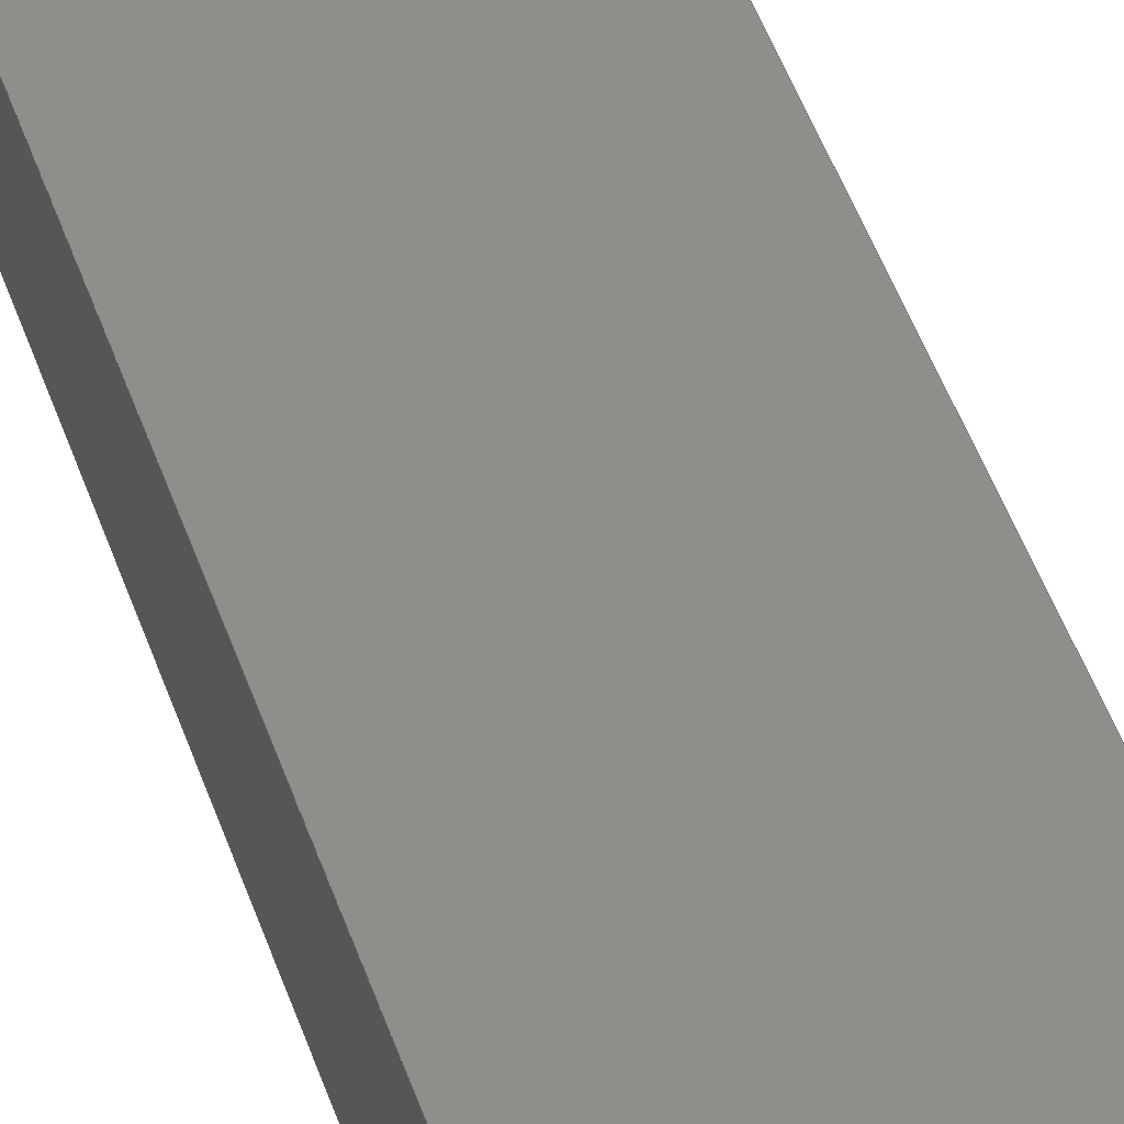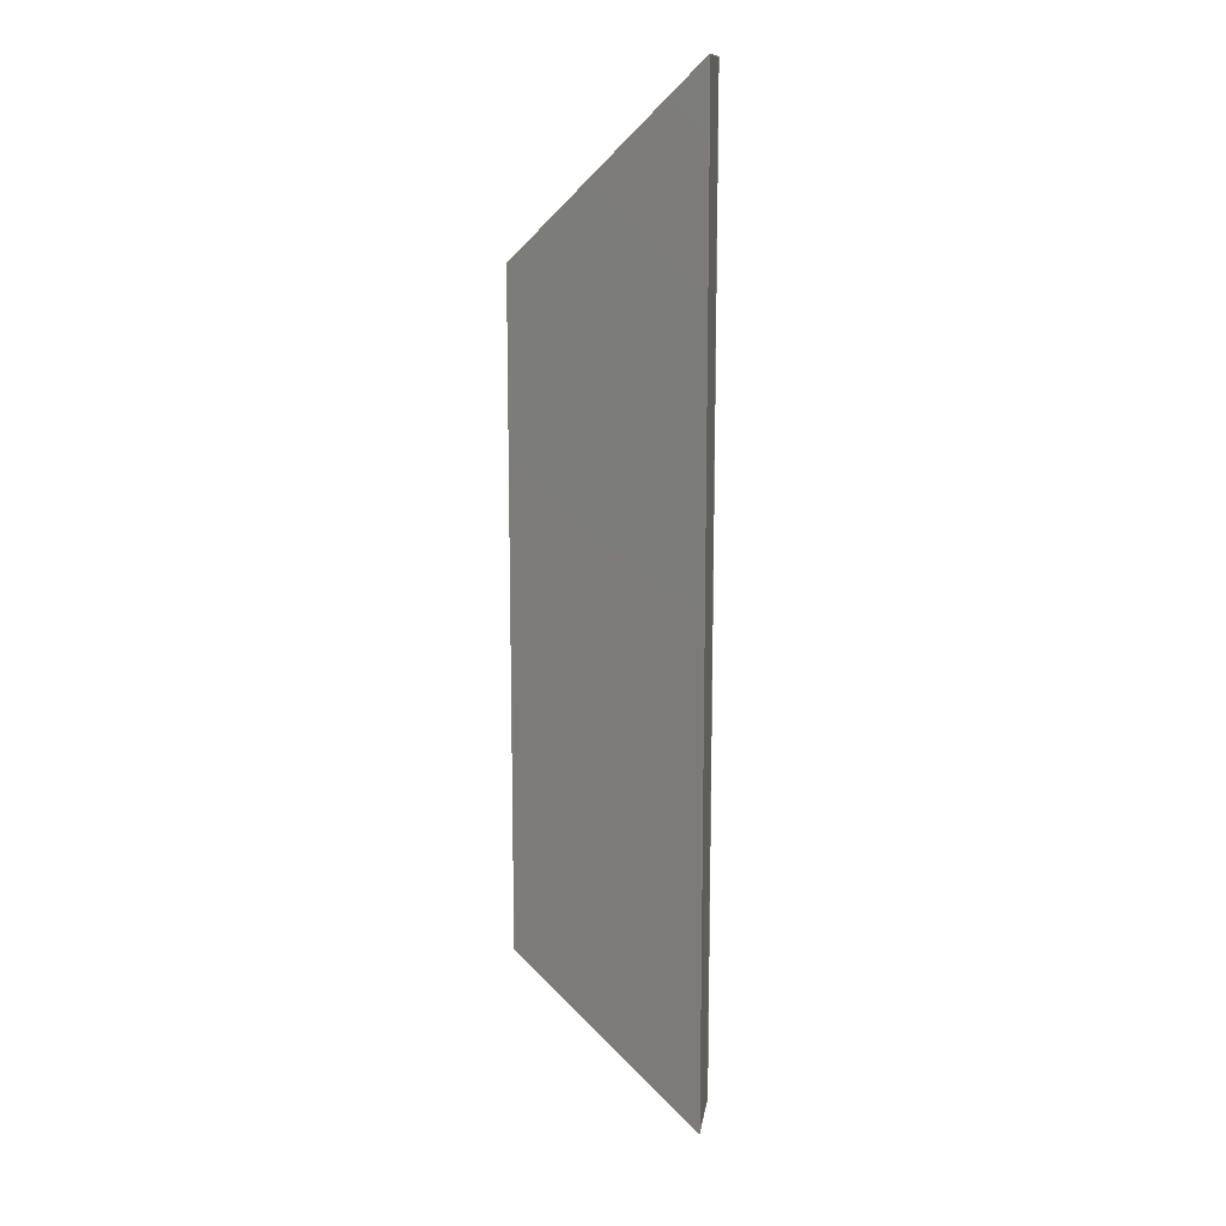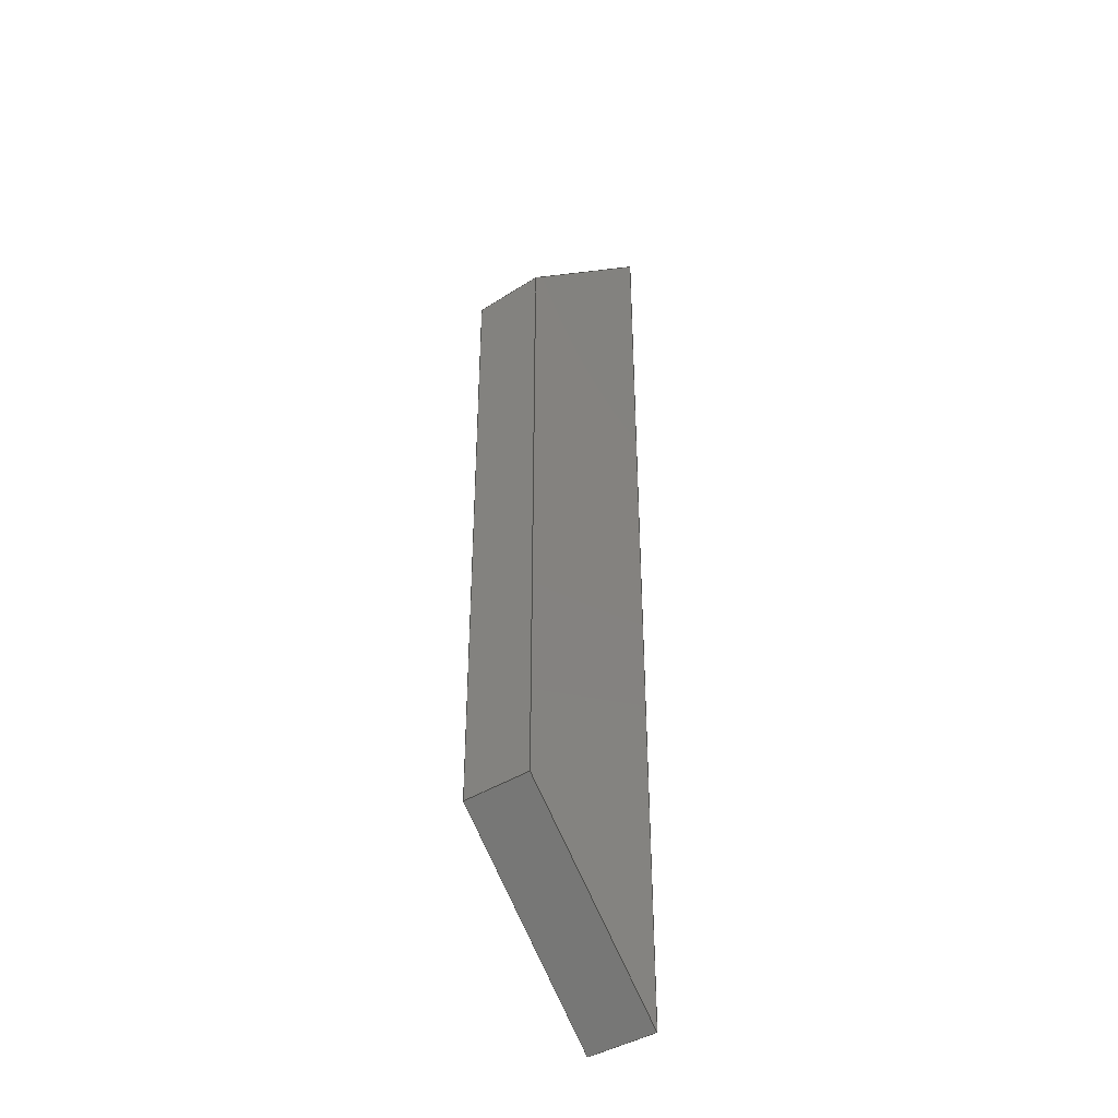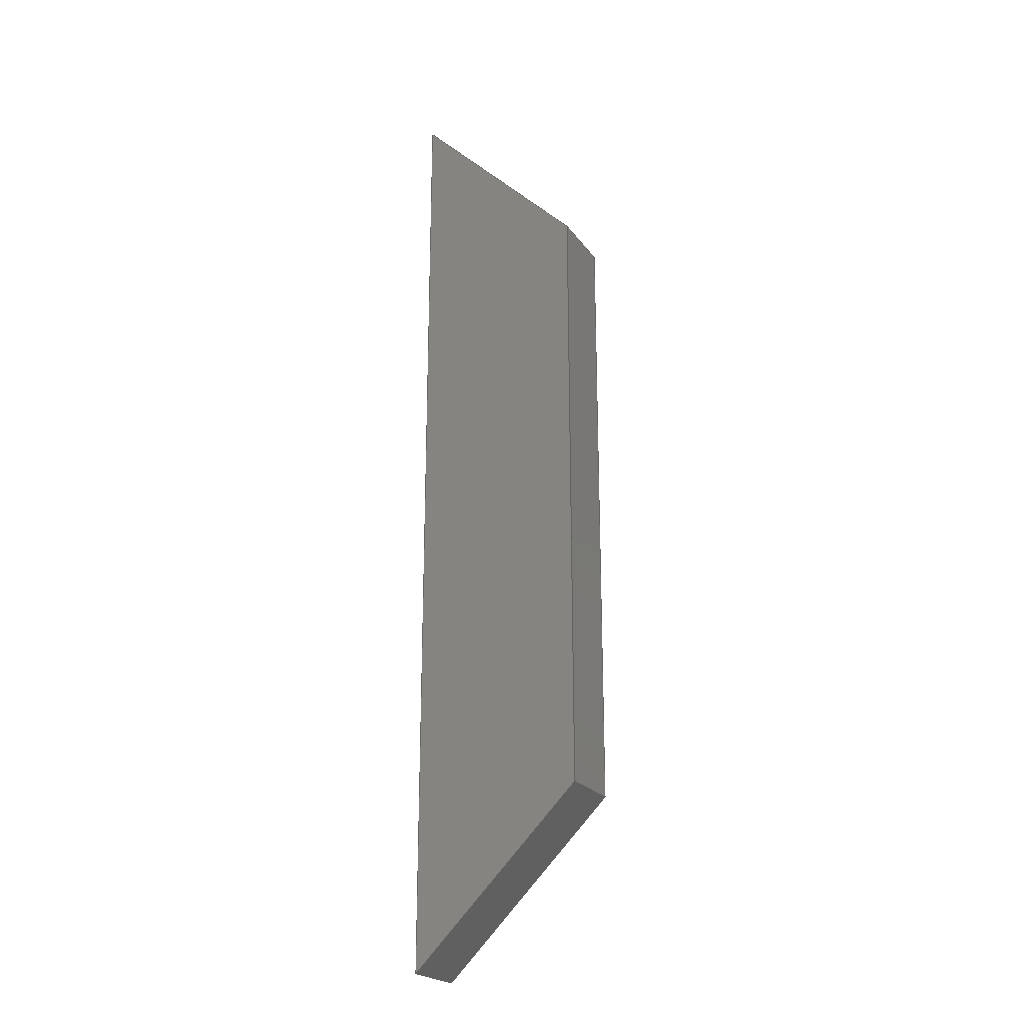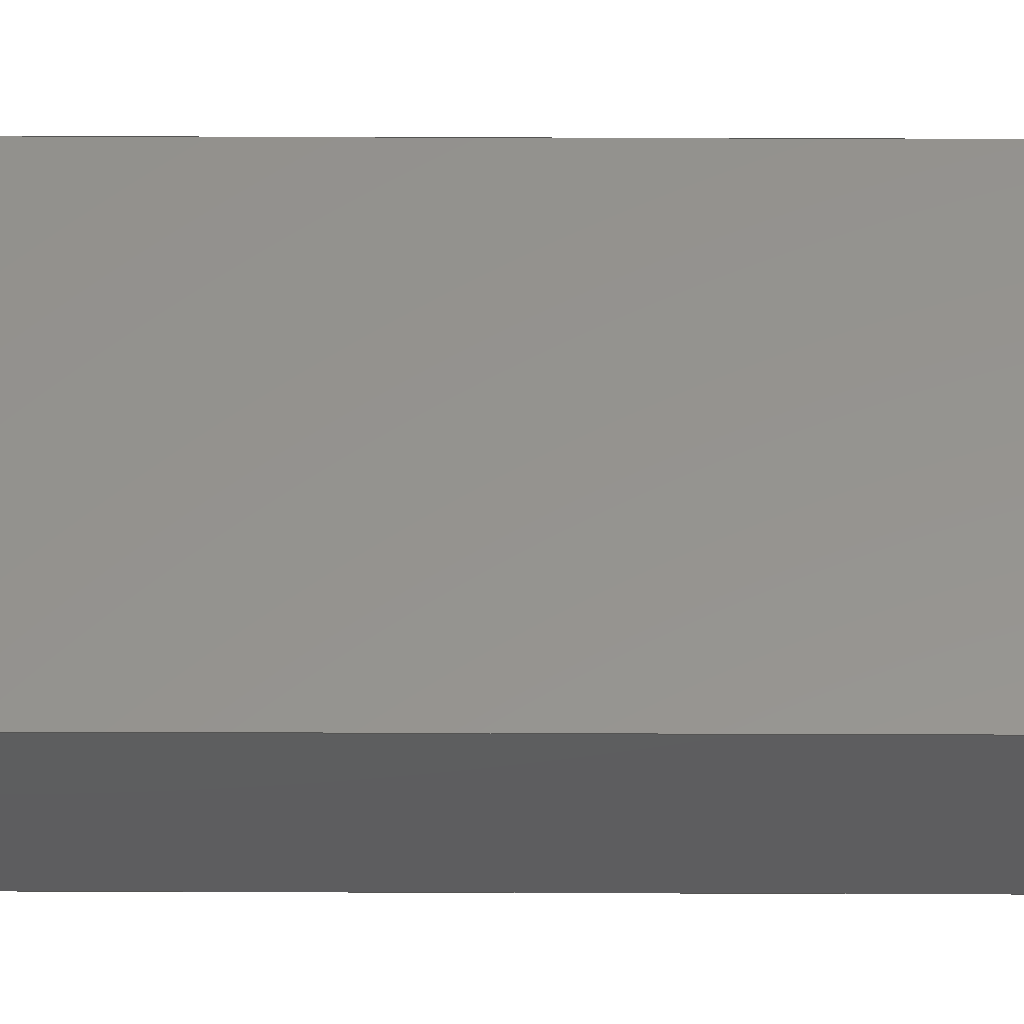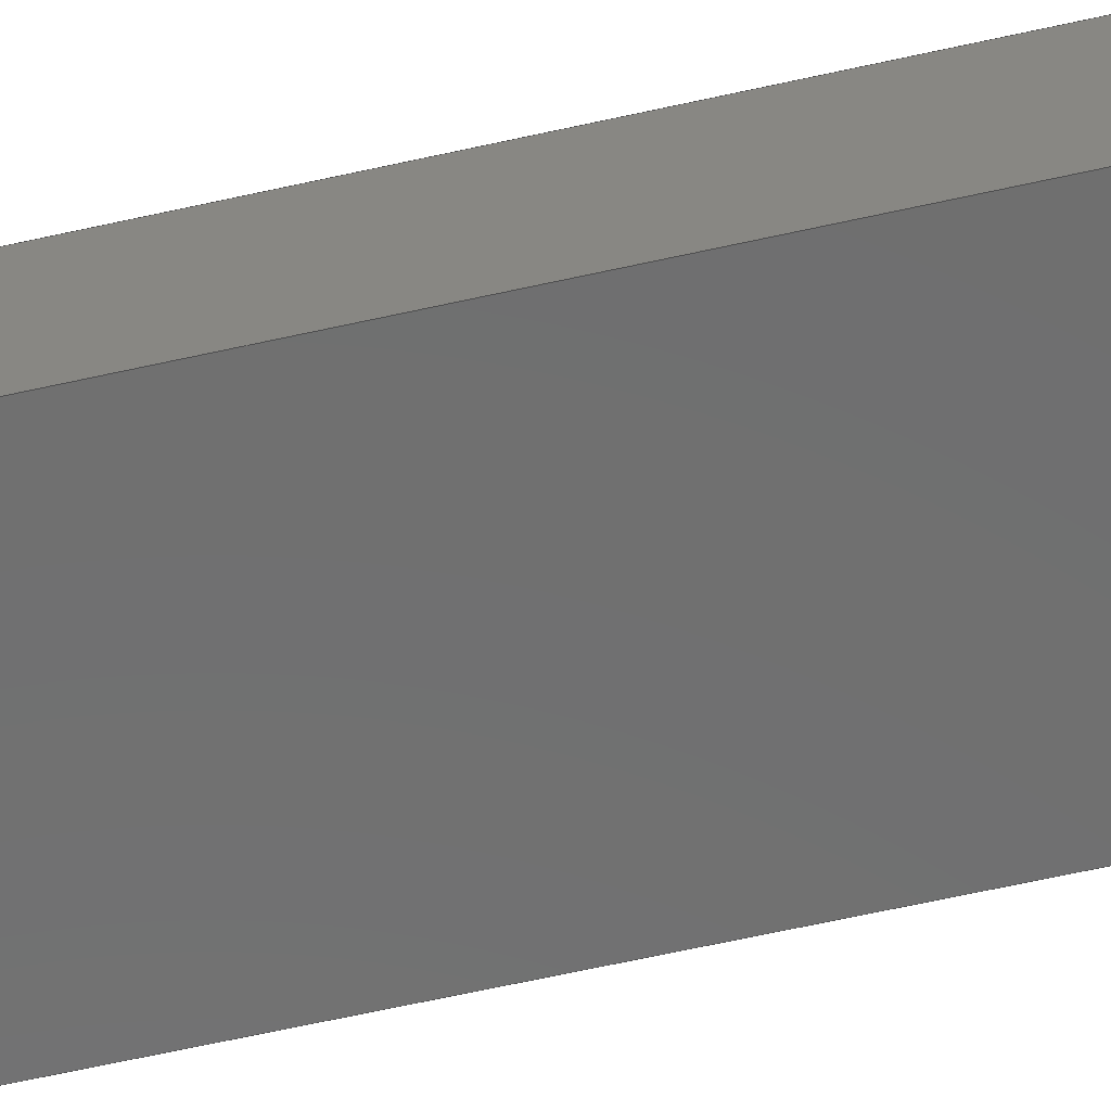
<metadata>
{"format":"iges","ext":"iges","renderer":"f3d","projection":"perspective","resolution":1024,"background":"white","views":[{"elev":45.7,"azim":-17.8,"up":"+Y"},{"elev":13.0,"azim":8.3,"up":"+Z"},{"elev":-40.4,"azim":-51.6,"up":"+Z"},{"elev":-22.4,"azim":-153.8,"up":"+Z"},{"elev":56.9,"azim":-89.8,"up":"+Y"},{"elev":-60.9,"azim":103.1,"up":"+Y"}]}
</metadata>
<code>

,,31HOpen CASCADE IGES processor 7.3,13HFilename.iges,
16HOpen CASCADE 7.3,31HOpen CASCADE IGES processor 7.3,32,308,15,308,15,
,1,2,2HMM,1,0.01,15H2.02e+07,1.333e-07,299,
10Hhaisenzhao,,11,0,15H2.02e+07,;
     402       1       0       0       0       0       0       000000000
     402       0       0       1       1                               0
     144       2       0       0       0       0       0       000020000
     144       0       0       1       0                               0
     108       3       0       0       0       0       0       000010000
     108       0       0       2       0                               0
     142       5       0       0       0       0       0       000010500
     142       0       0       1       0                               0
     102       6       0       0       0       0       0       000010000
     102       0       0       1       0                               0
     110       7       0       0       0       0       0       000010000
     110       0       0       2       0                               0
     110       9       0       0       0       0       0       000010000
     110       0       0       2       0                               0
     110      11       0       0       0       0       0       000010000
     110       0       0       2       0                               0
     110      13       0       0       0       0       0       000010000
     110       0       0       2       0                               0
     144      15       0       0       0       0       0       000020000
     144       0       0       1       0                               0
     108      16       0       0       0       0       0       000010000
     108       0       0       2       0                               0
     142      18       0       0       0       0       0       000010500
     142       0       0       1       0                               0
     102      19       0       0       0       0       0       000010000
     102       0       0       1       0                               0
     110      20       0       0       0       0       0       000010000
     110       0       0       2       0                               0
     110      22       0       0       0       0       0       000010000
     110       0       0       2       0                               0
     110      24       0       0       0       0       0       000010000
     110       0       0       2       0                               0
     110      26       0       0       0       0       0       000010000
     110       0       0       2       0                               0
     144      28       0       0       0       0       0       000020000
     144       0       0       1       0                               0
     108      29       0       0       0       0       0       000010000
     108       0       0       2       0                               0
     142      31       0       0       0       0       0       000010500
     142       0       0       1       0                               0
     102      32       0       0       0       0       0       000010000
     102       0       0       1       0                               0
     110      33       0       0       0       0       0       000010000
     110       0       0       2       0                               0
     110      35       0       0       0       0       0       000010000
     110       0       0       2       0                               0
     110      37       0       0       0       0       0       000010000
     110       0       0       2       0                               0
     110      39       0       0       0       0       0       000010000
     110       0       0       2       0                               0
     144      41       0       0       0       0       0       000020000
     144       0       0       1       0                               0
     108      42       0       0       0       0       0       000010000
     108       0       0       2       0                               0
     142      44       0       0       0       0       0       000010500
     142       0       0       1       0                               0
     102      45       0       0       0       0       0       000010000
     102       0       0       1       0                               0
     110      46       0       0       0       0       0       000010000
     110       0       0       2       0                               0
     110      48       0       0       0       0       0       000010000
     110       0       0       2       0                               0
     110      50       0       0       0       0       0       000010000
     110       0       0       2       0                               0
     110      52       0       0       0       0       0       000010000
     110       0       0       2       0                               0
     144      54       0       0       0       0       0       000020000
     144       0       0       1       0                               0
     108      55       0       0       0       0       0       000010000
     108       0       0       2       0                               0
     142      57       0       0       0       0       0       000010500
     142       0       0       1       0                               0
     102      58       0       0       0       0       0       000010000
     102       0       0       1       0                               0
     110      59       0       0       0       0       0       000010000
     110       0       0       2       0                               0
     110      61       0       0       0       0       0       000010000
     110       0       0       2       0                               0
     110      63       0       0       0       0       0       000010000
     110       0       0       2       0                               0
     110      65       0       0       0       0       0       000010000
     110       0       0       2       0                               0
     144      67       0       0       0       0       0       000020000
     144       0       0       1       0                               0
     108      68       0       0       0       0       0       000010000
     108       0       0       2       0                               0
     142      70       0       0       0       0       0       000010500
     142       0       0       1       0                               0
     102      71       0       0       0       0       0       000010000
     102       0       0       1       0                               0
     110      72       0       0       0       0       0       000010000
     110       0       0       2       0                               0
     110      74       0       0       0       0       0       000010000
     110       0       0       2       0                               0
     110      76       0       0       0       0       0       000010000
     110       0       0       2       0                               0
     110      78       0       0       0       0       0       000010000
     110       0       0       2       0                               0
402,6,3,19,35,51,67,83;                                          0000001
144,5,1,0,7;                                                     0000003
108,1,2.384e-07,1.428e-13,299,0,           0000005
299,-5.053e-05,288.9,0;                 0000005
142,0,5,0,9,2;                                                   0000007
102,4,11,13,15,17;                                               0000009
110,299,38.1,288.9,299,      0000011
-5.053e-05,288.9;                                  0000011
110,299,-5.053e-05,288.9,299,  0000013
6.868e-05,-211.1;                                  0000013
110,299,6.868e-05,-211.1,299,  0000015
38.1,-211.1;                                     0000015
110,299,38.1,-211.1,299,     0000017
38.1,288.9;                                      0000017
144,21,1,0,23;                                                   0000019
108,-0.7071,-3.372e-07,0.7071,-7.142,0,    0000021
299,39.1,288.9,0;                     0000021
142,0,21,0,25,2;                                                 0000023
102,4,27,29,31,33;                                               0000025
110,299,-5.053e-05,288.9,299,  0000027
38.1,288.9;                                      0000027
110,299,38.1,288.9,210.1,      0000029
38.1,200;                                      0000029
110,210.1,38.1,200,210.1,      0000031
-5.053e-05,200;                                  0000031
110,210.1,-5.053e-05,200,299,  0000033
-5.053e-05,288.9;                                  0000033
144,37,1,0,39;                                                   0000035
108,-2.384e-07,1,2.384e-07,38.1,0,            0000037
210.1,38.1,288.9,0;                     0000037
142,0,37,0,41,2;                                                 0000039
102,4,43,45,47,49;                                               0000041
110,210.1,38.1,-122.2,210.1,     0000043
38.1,200;                                      0000043
110,210.1,38.1,200,299,      0000045
38.1,288.9;                                      0000045
110,299,38.1,288.9,299,      0000047
38.1,-211.1;                                     0000047
110,299,38.1,-211.1,210.1,     0000049
38.1,-122.2;                                     0000049
144,53,1,0,55;                                                   0000051
108,-0.7071,-2.123e-13,-0.7071,-62.15,0,  0000053
299,39.1,-211.1,0;                    0000053
142,0,53,0,57,2;                                                 0000055
102,4,59,61,63,65;                                               0000057
110,210.1,38.1,-122.2,299,     0000059
38.1,-211.1;                                     0000059
110,299,38.1,-211.1,299,     0000061
6.868e-05,-211.1;                                  0000061
110,299,6.868e-05,-211.1,210.1,  0000063
2.629e-05,-122.2;                                  0000063
110,210.1,2.629e-05,-122.2,210.1,  0000065
38.1,-122.2;                                     0000065
144,69,1,0,71;                                                   0000067
108,2.384e-07,-1,-2.384e-07,5.294e-05,0,        0000069
210.1,-7.173e-05,288.9,0;                 0000069
142,0,69,0,73,2;                                                 0000071
102,4,75,77,79,81;                                               0000073
110,299,-5.053e-05,288.9,210.1,  0000075
-5.053e-05,200;                                  0000075
110,210.1,-5.053e-05,200,210.1,  0000077
2.629e-05,-122.2;                                  0000077
110,210.1,2.629e-05,-122.2,299,  0000079
6.868e-05,-211.1;                                  0000079
110,299,6.868e-05,-211.1,299,  0000081
-5.053e-05,288.9;                                  0000081
144,85,1,0,87;                                                   0000083
108,-1,-2.384e-07,-1.428e-13,-210.1,0,       0000085
210.1,-7.173e-05,288.9,0;                 0000085
142,0,85,0,89,2;                                                 0000087
102,4,91,93,95,97;                                               0000089
110,210.1,-5.053e-05,200,210.1,  0000091
38.1,200;                                      0000091
110,210.1,38.1,200,210.1,      0000093
38.1,-122.2;                                     0000093
110,210.1,38.1,-122.2,210.1,     0000095
2.629e-05,-122.2;                                  0000095
110,210.1,2.629e-05,-122.2,210.1,  0000097
-5.053e-05,200;                                  0000097
S      1G      4D     98P     79
</code>
